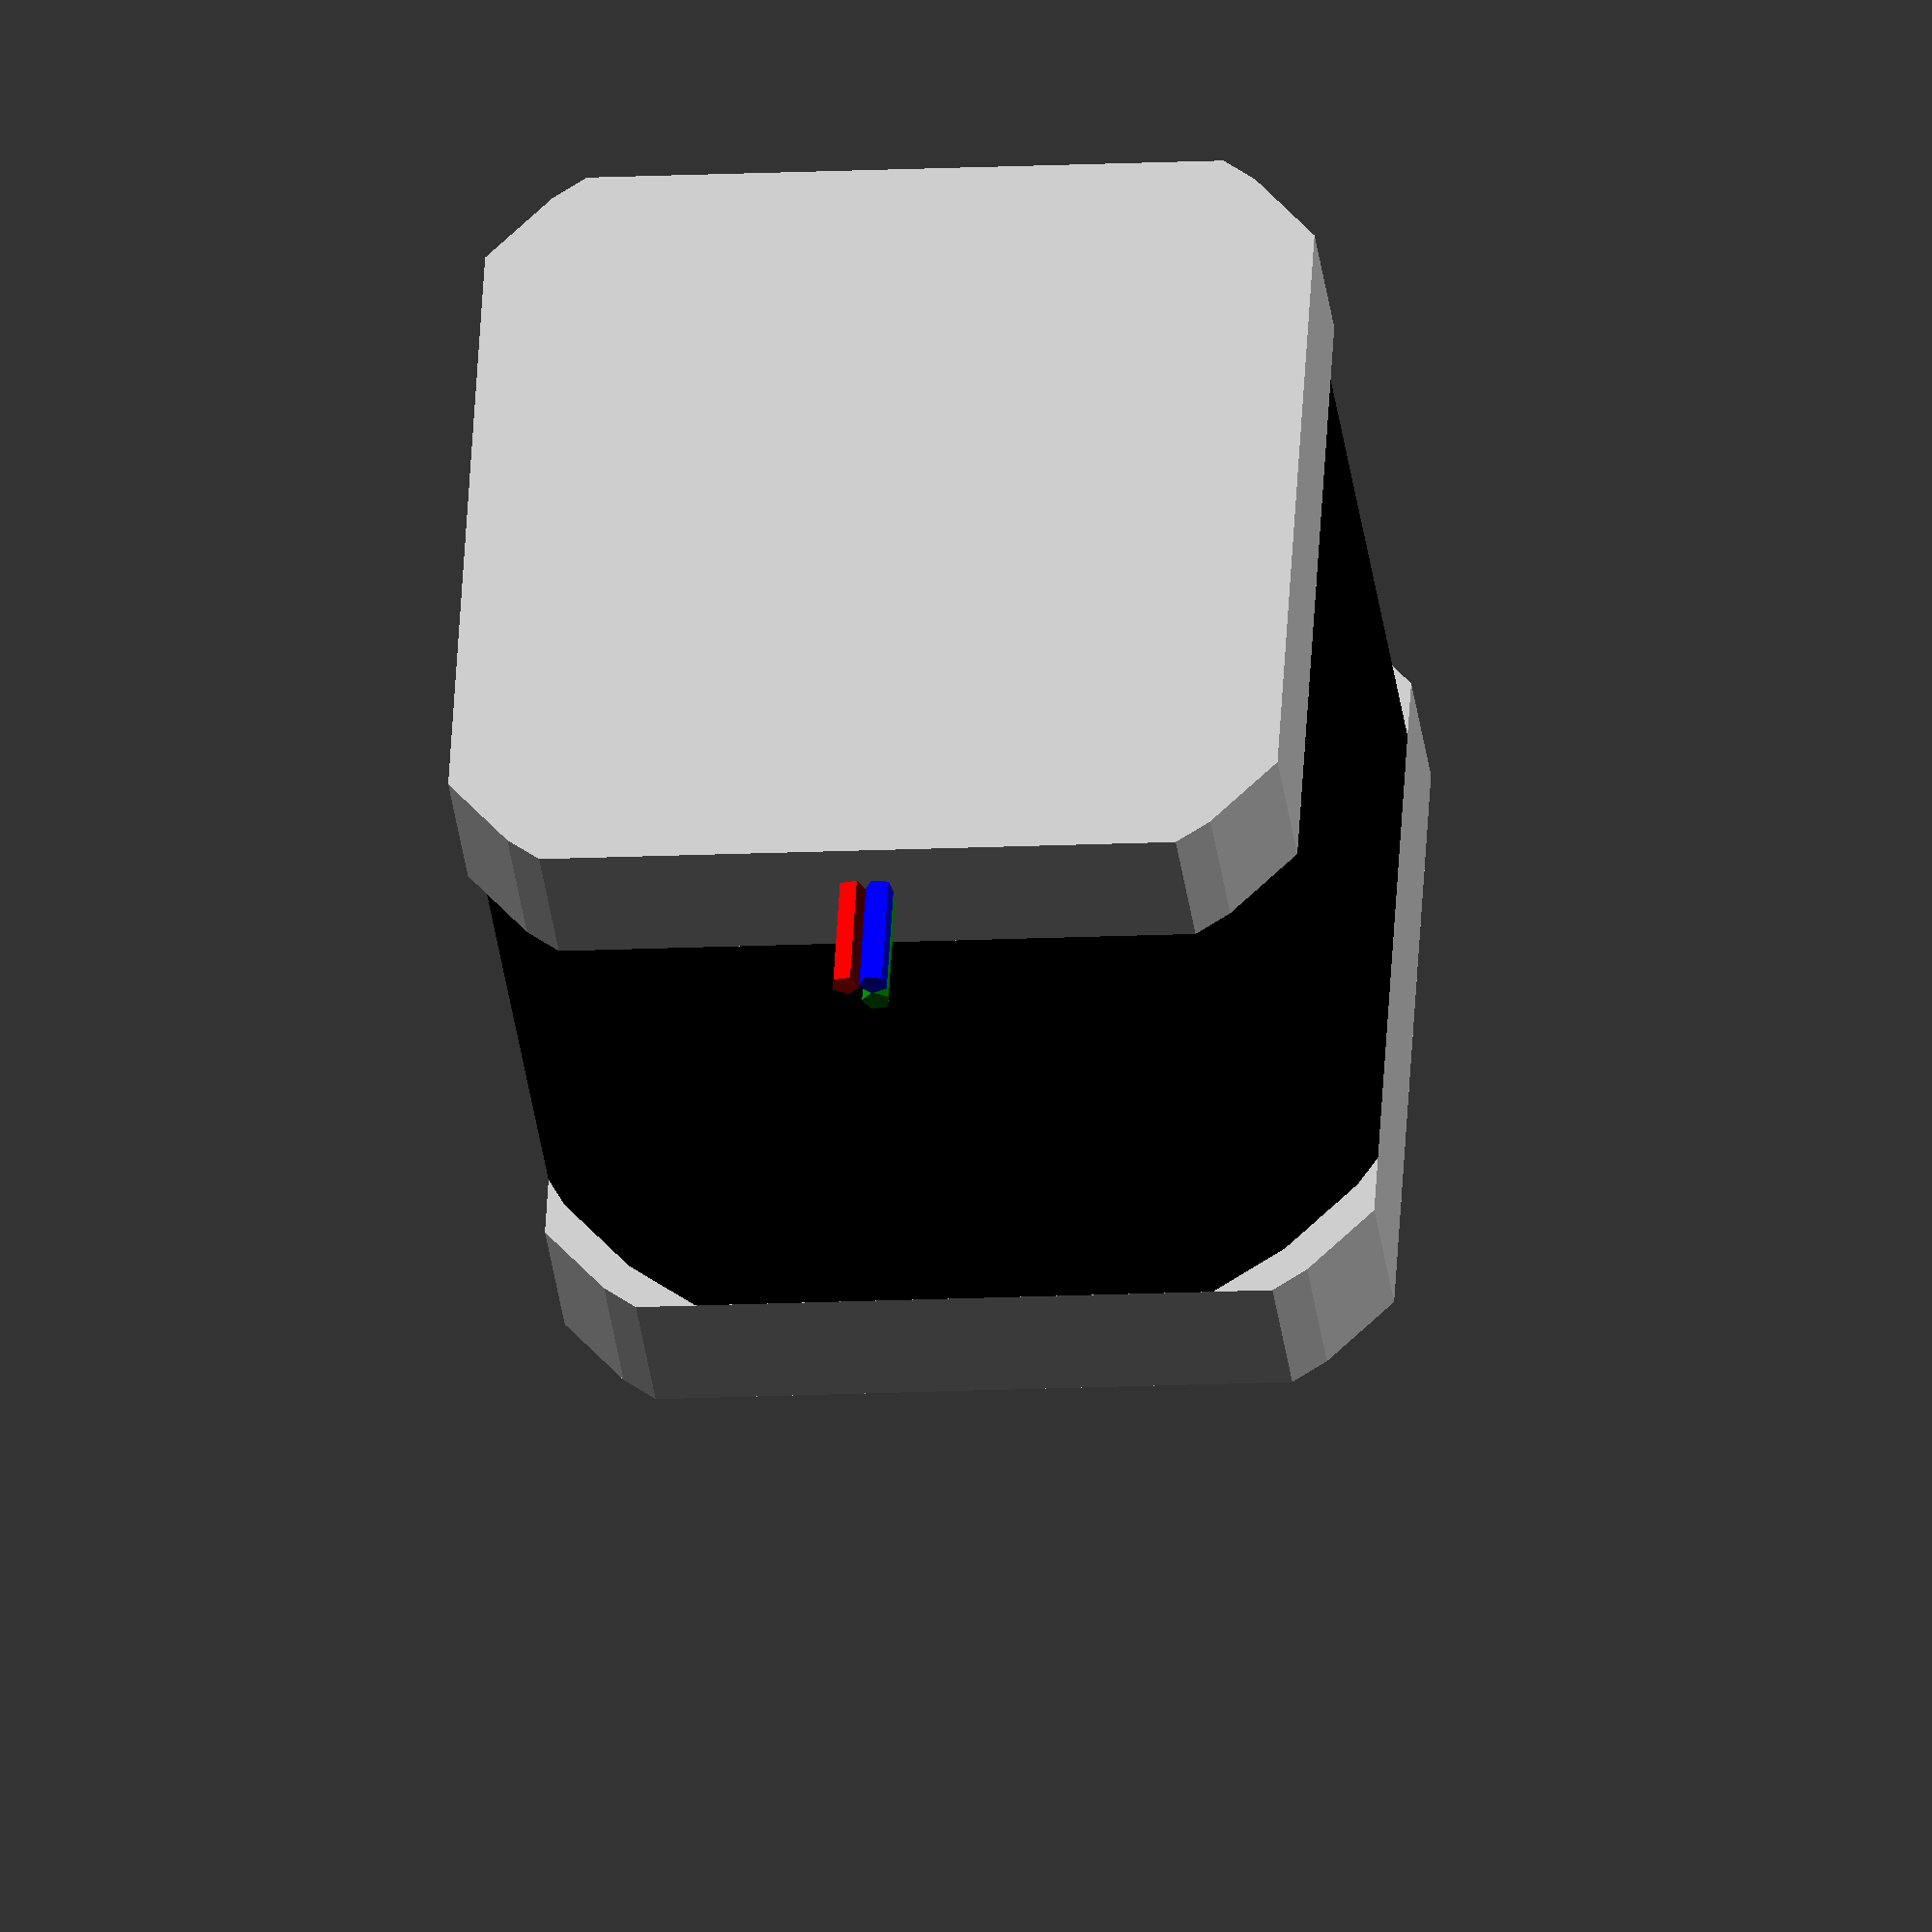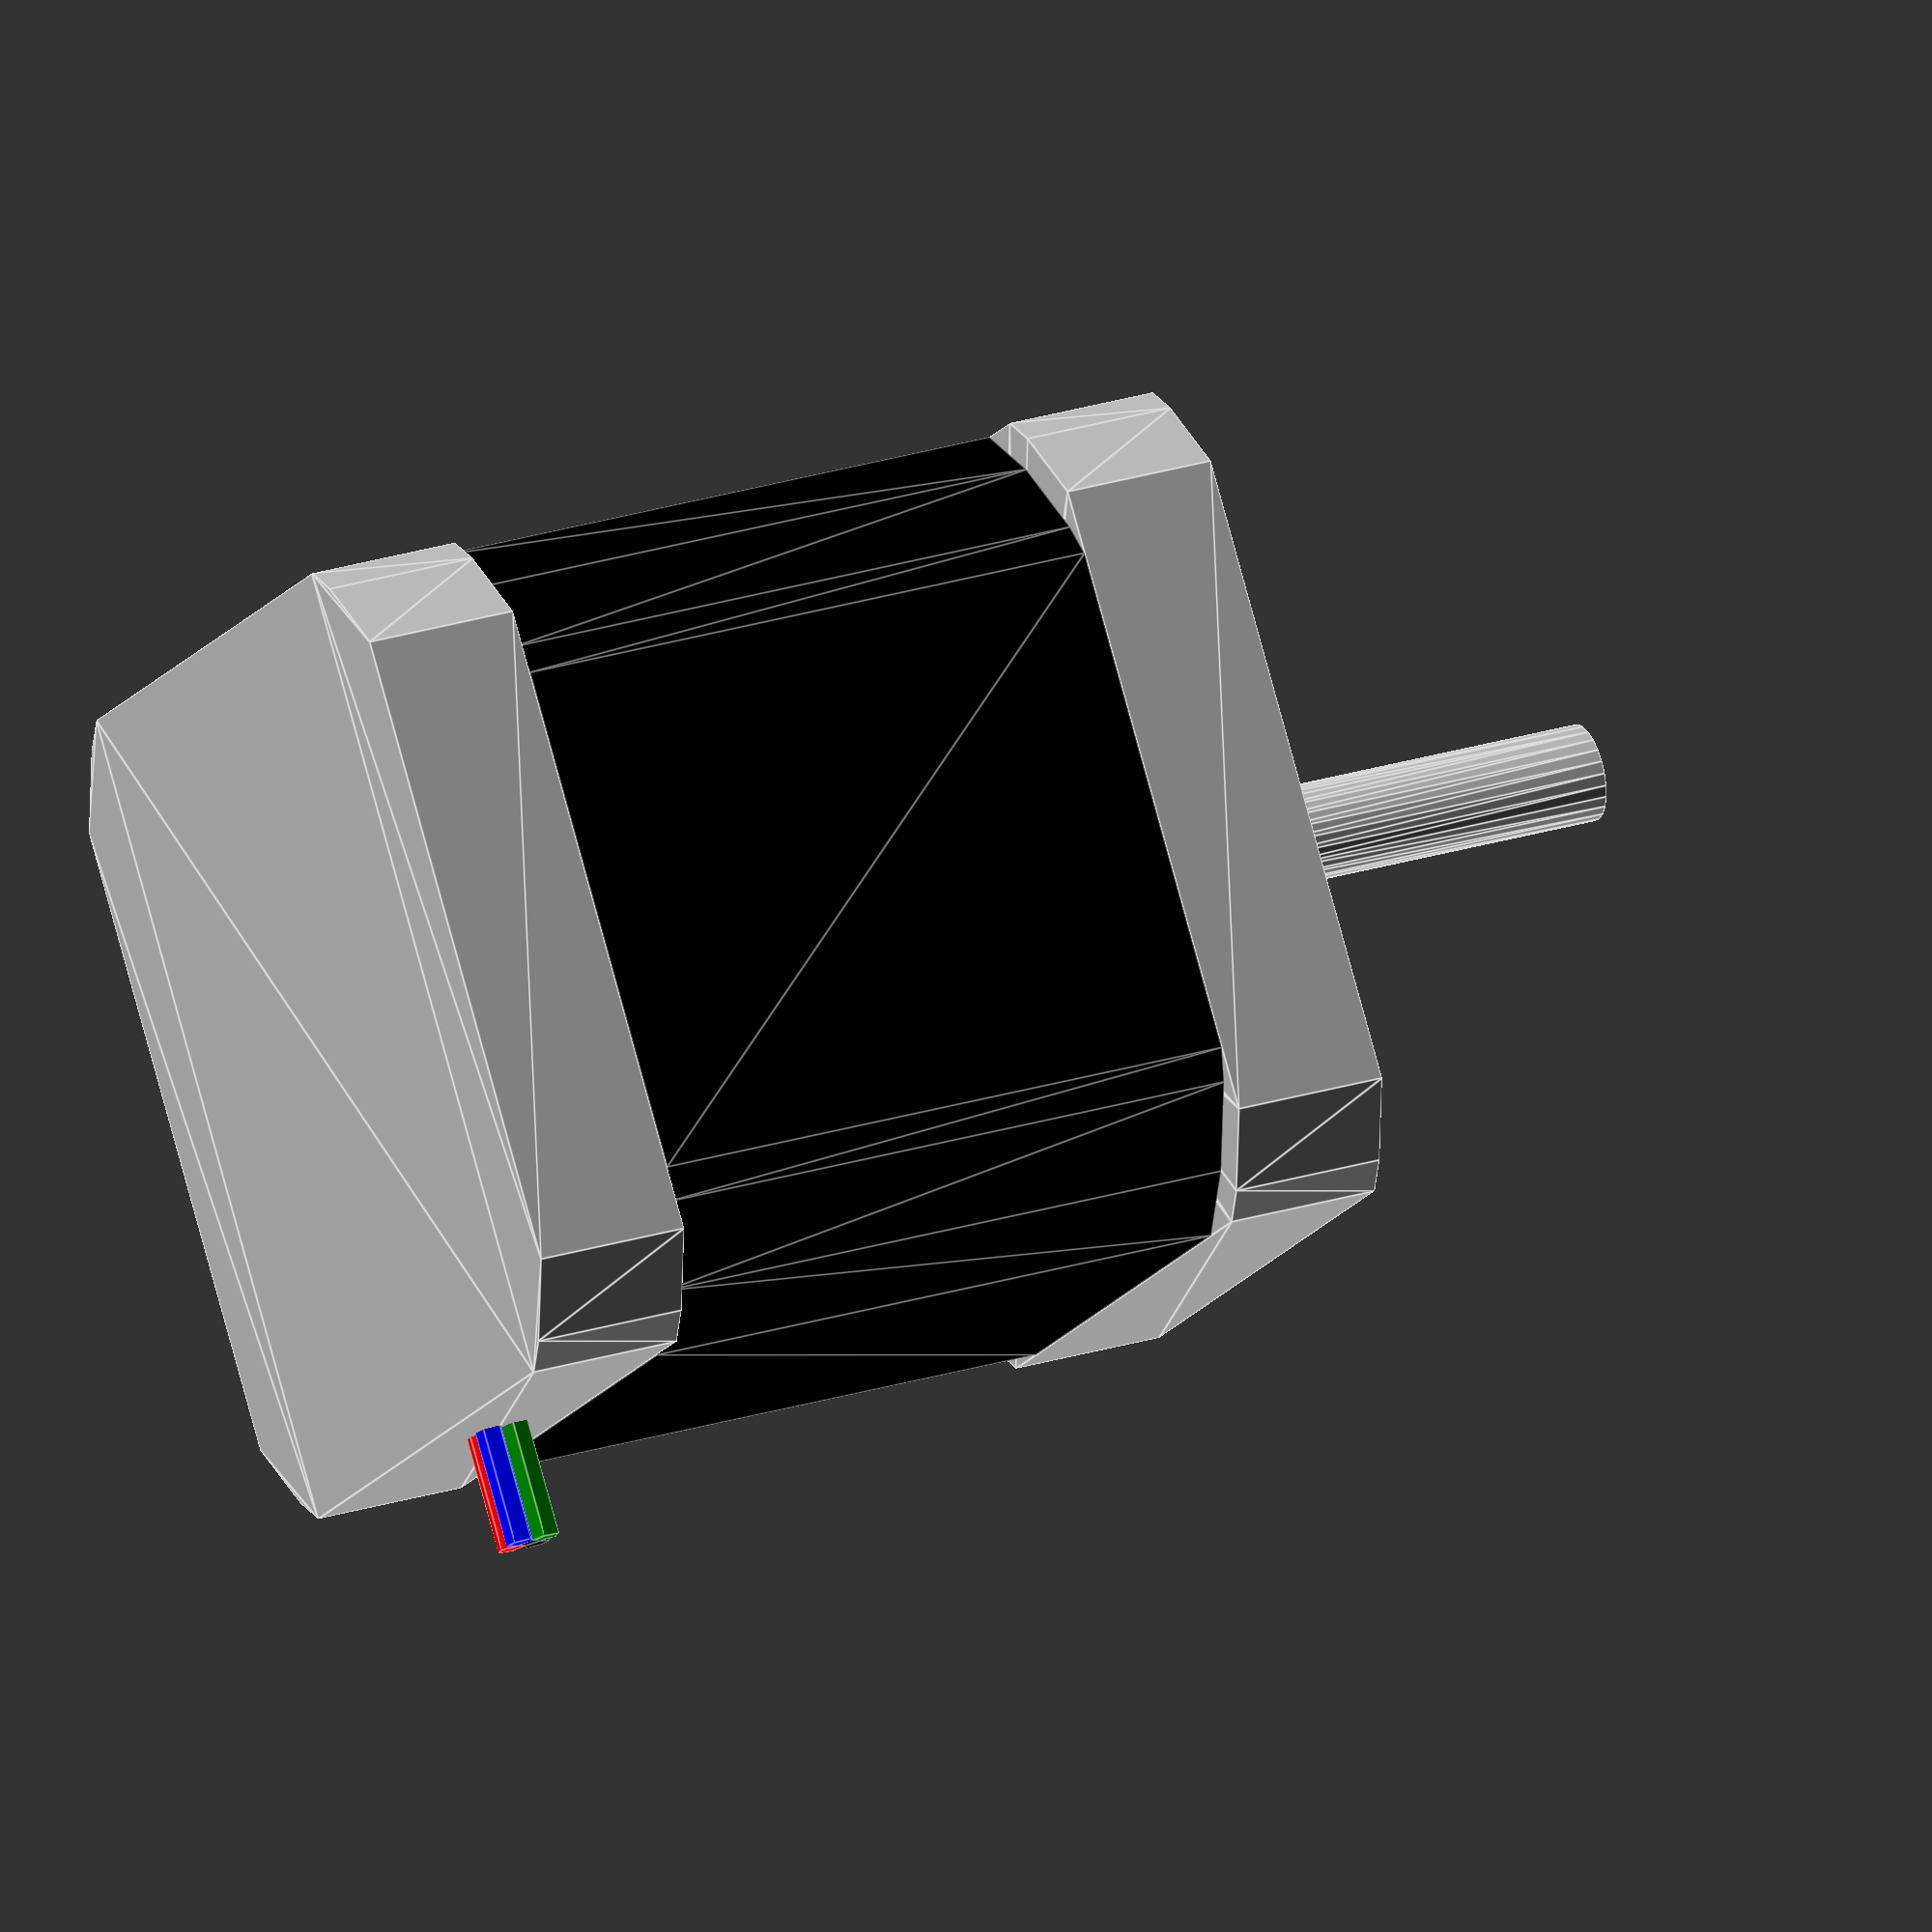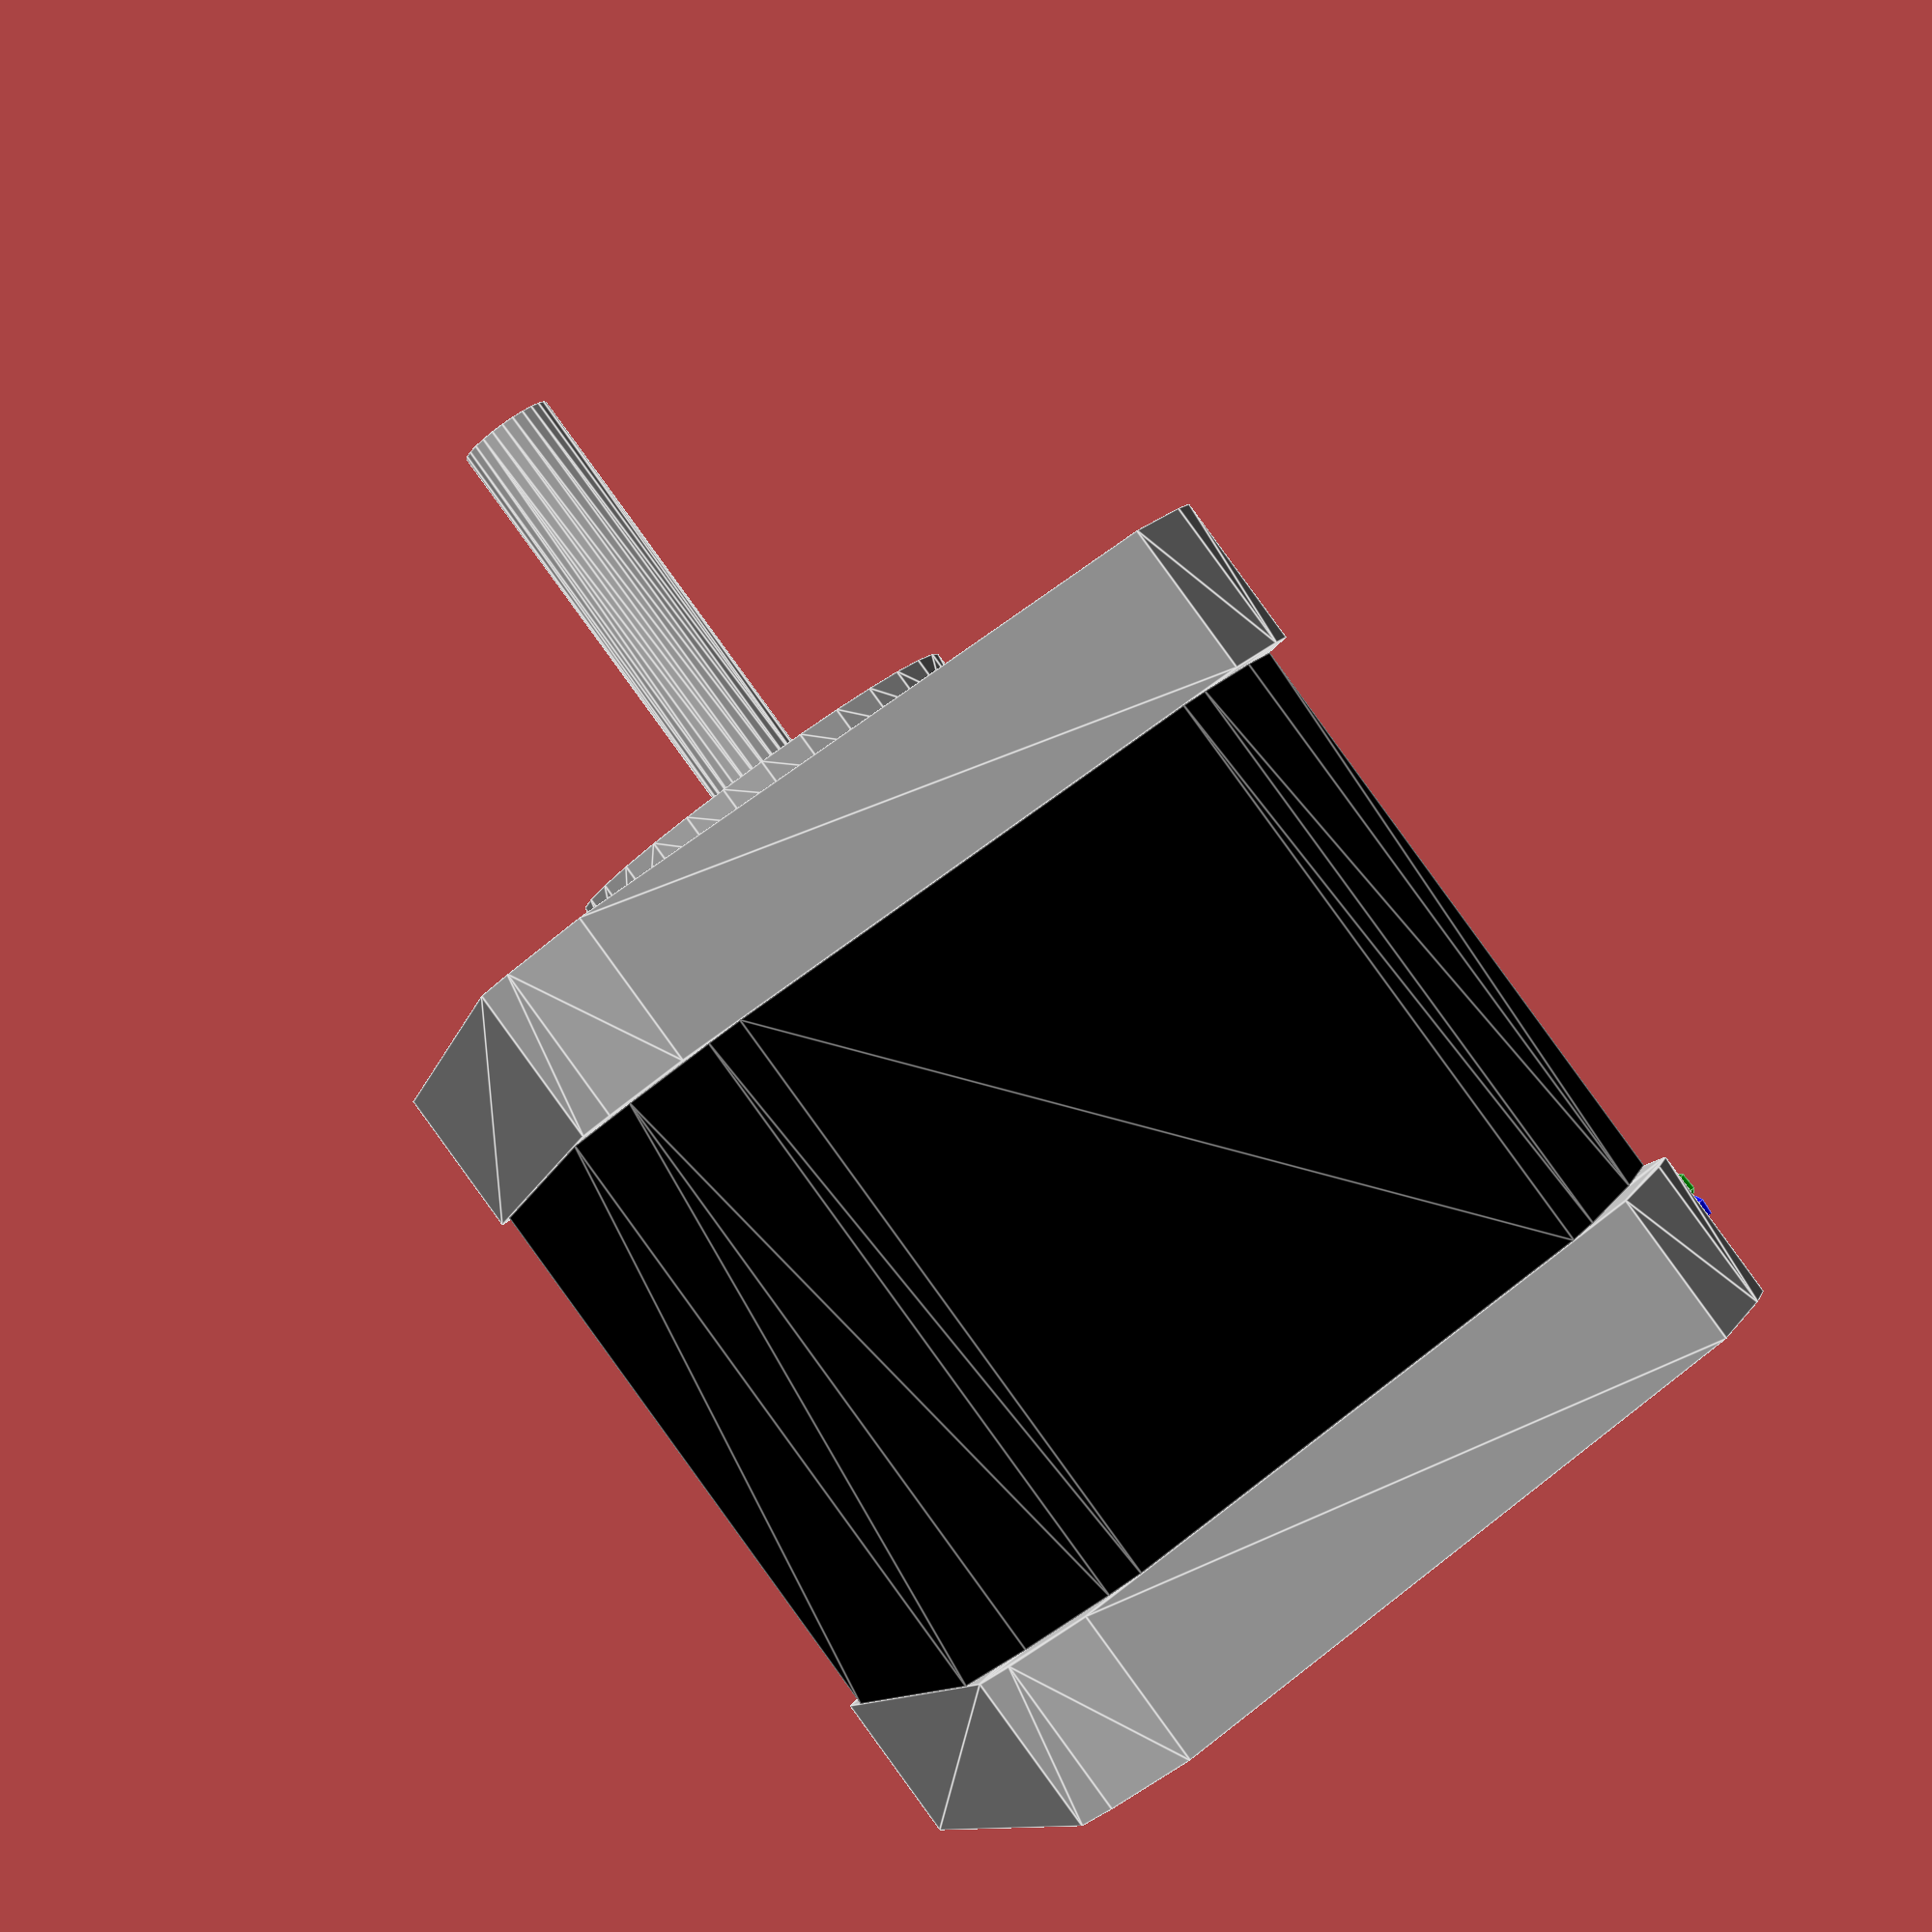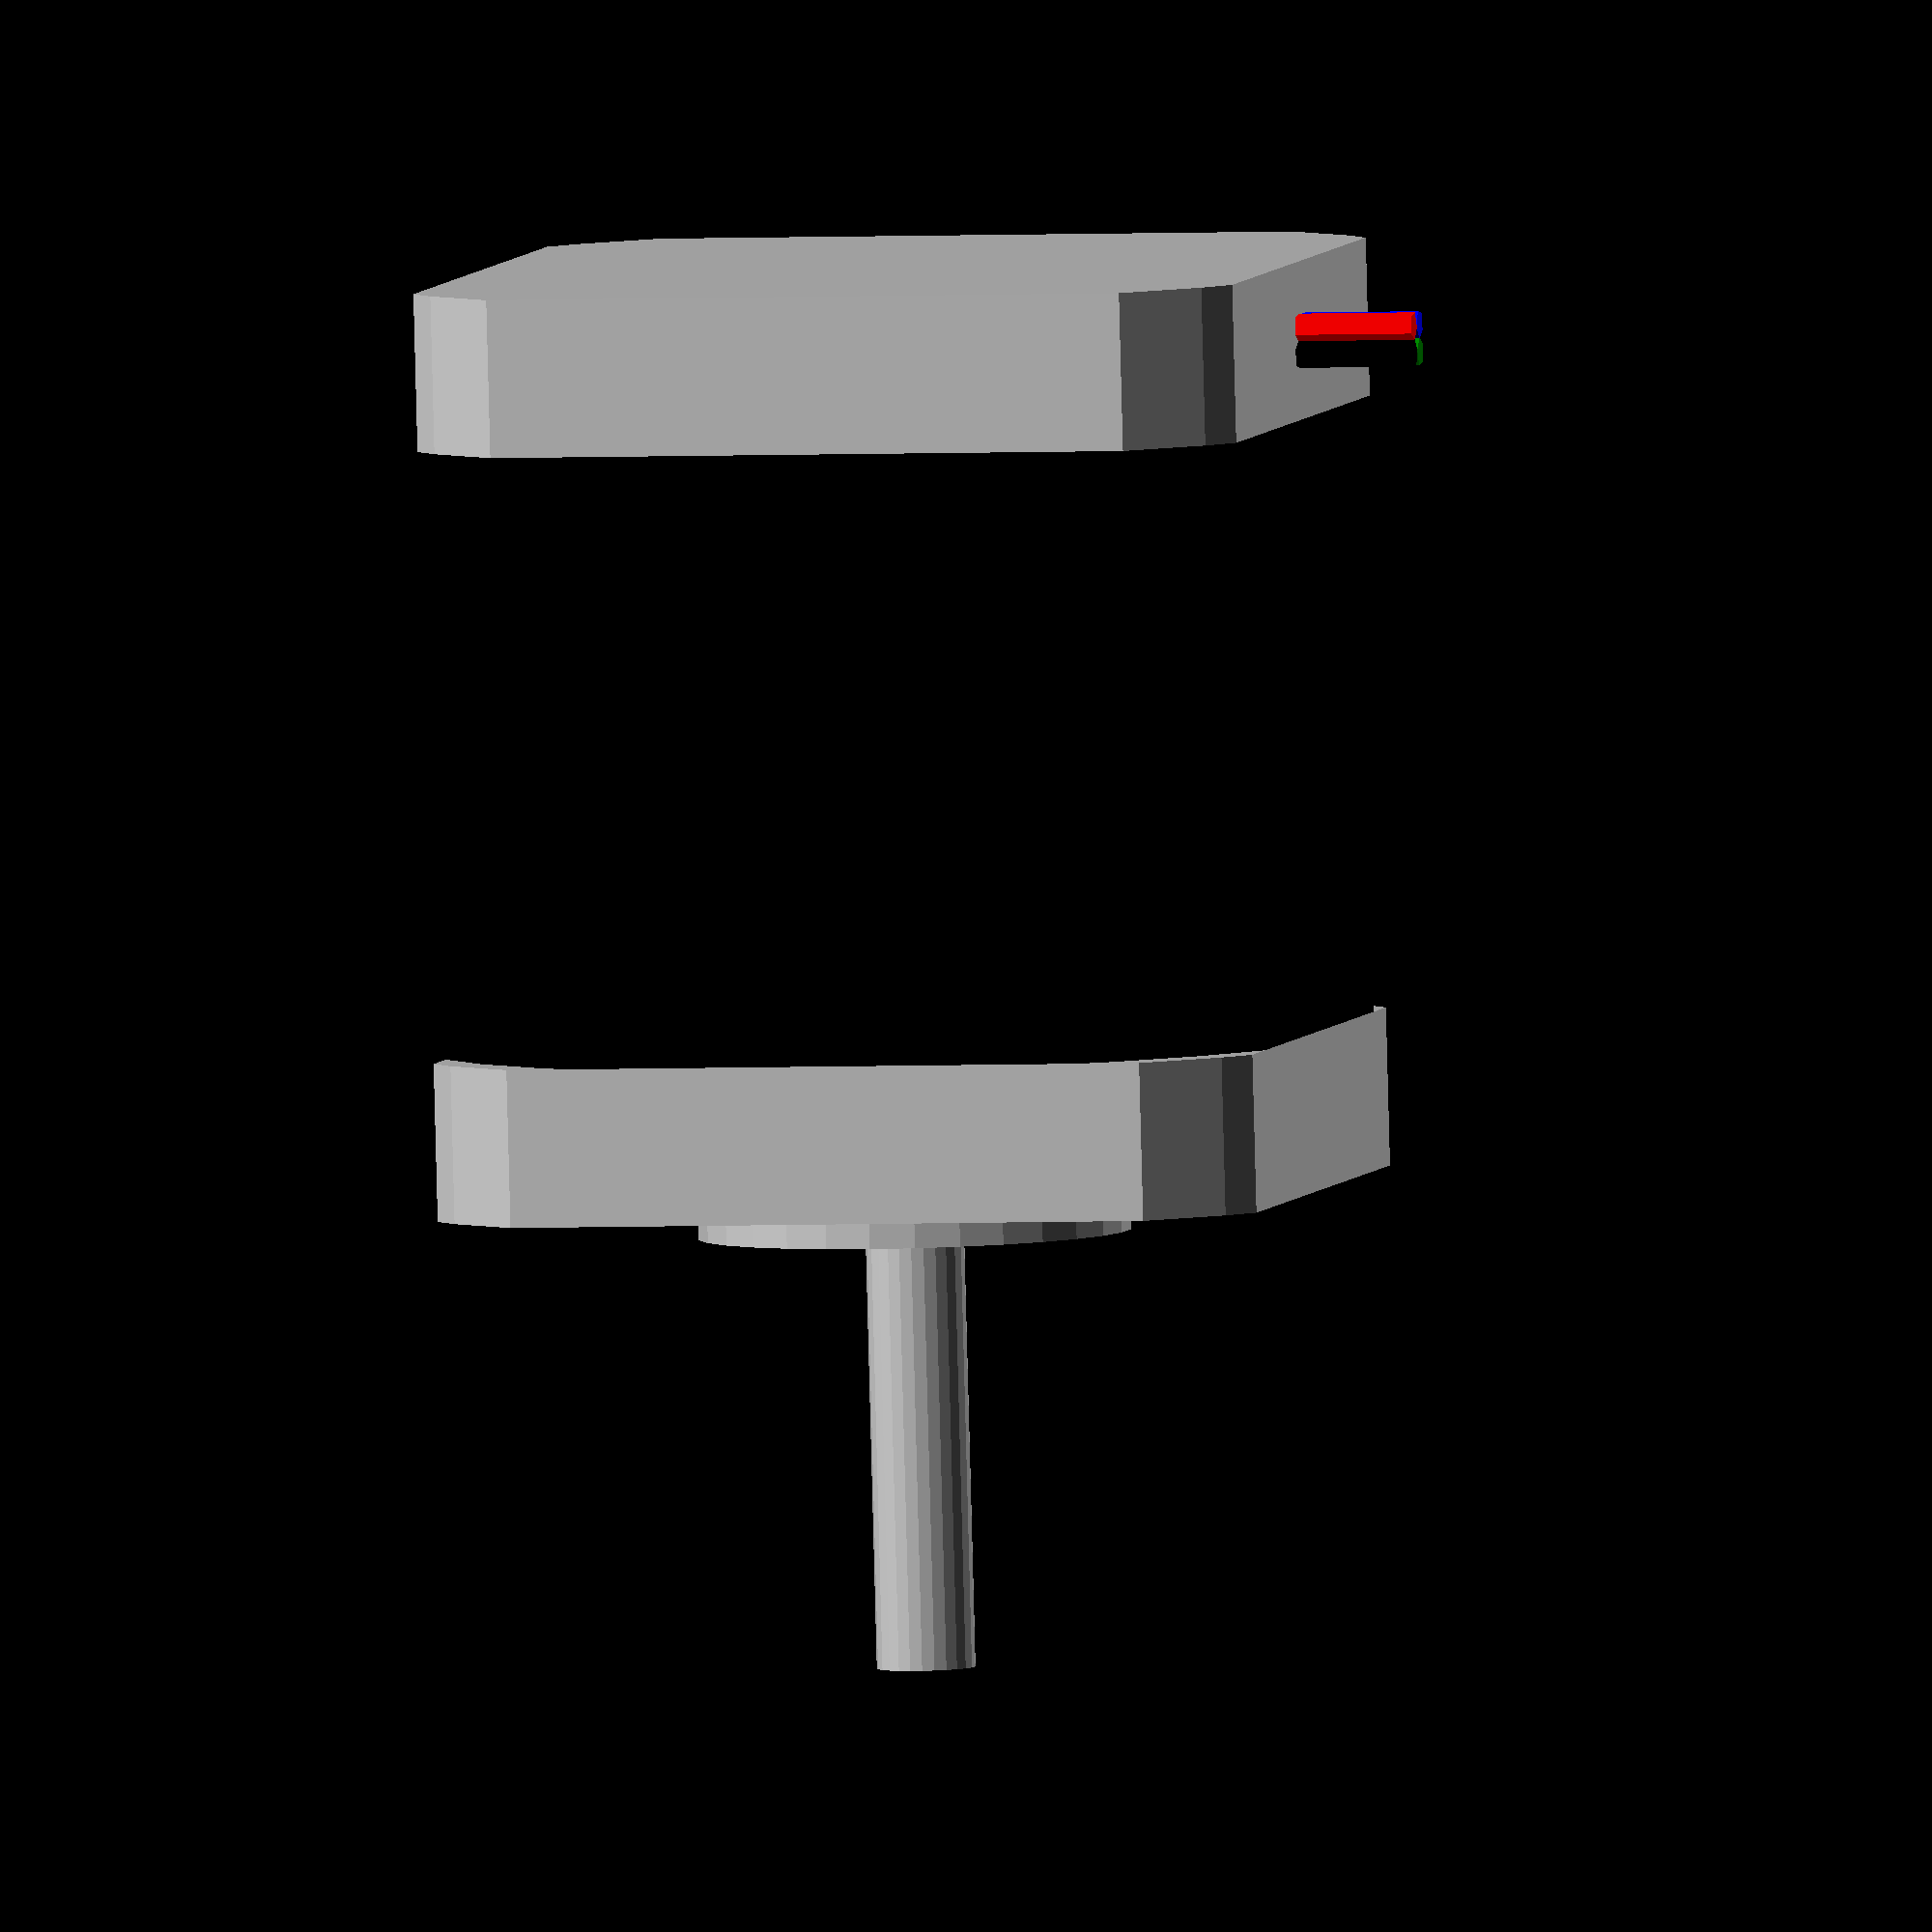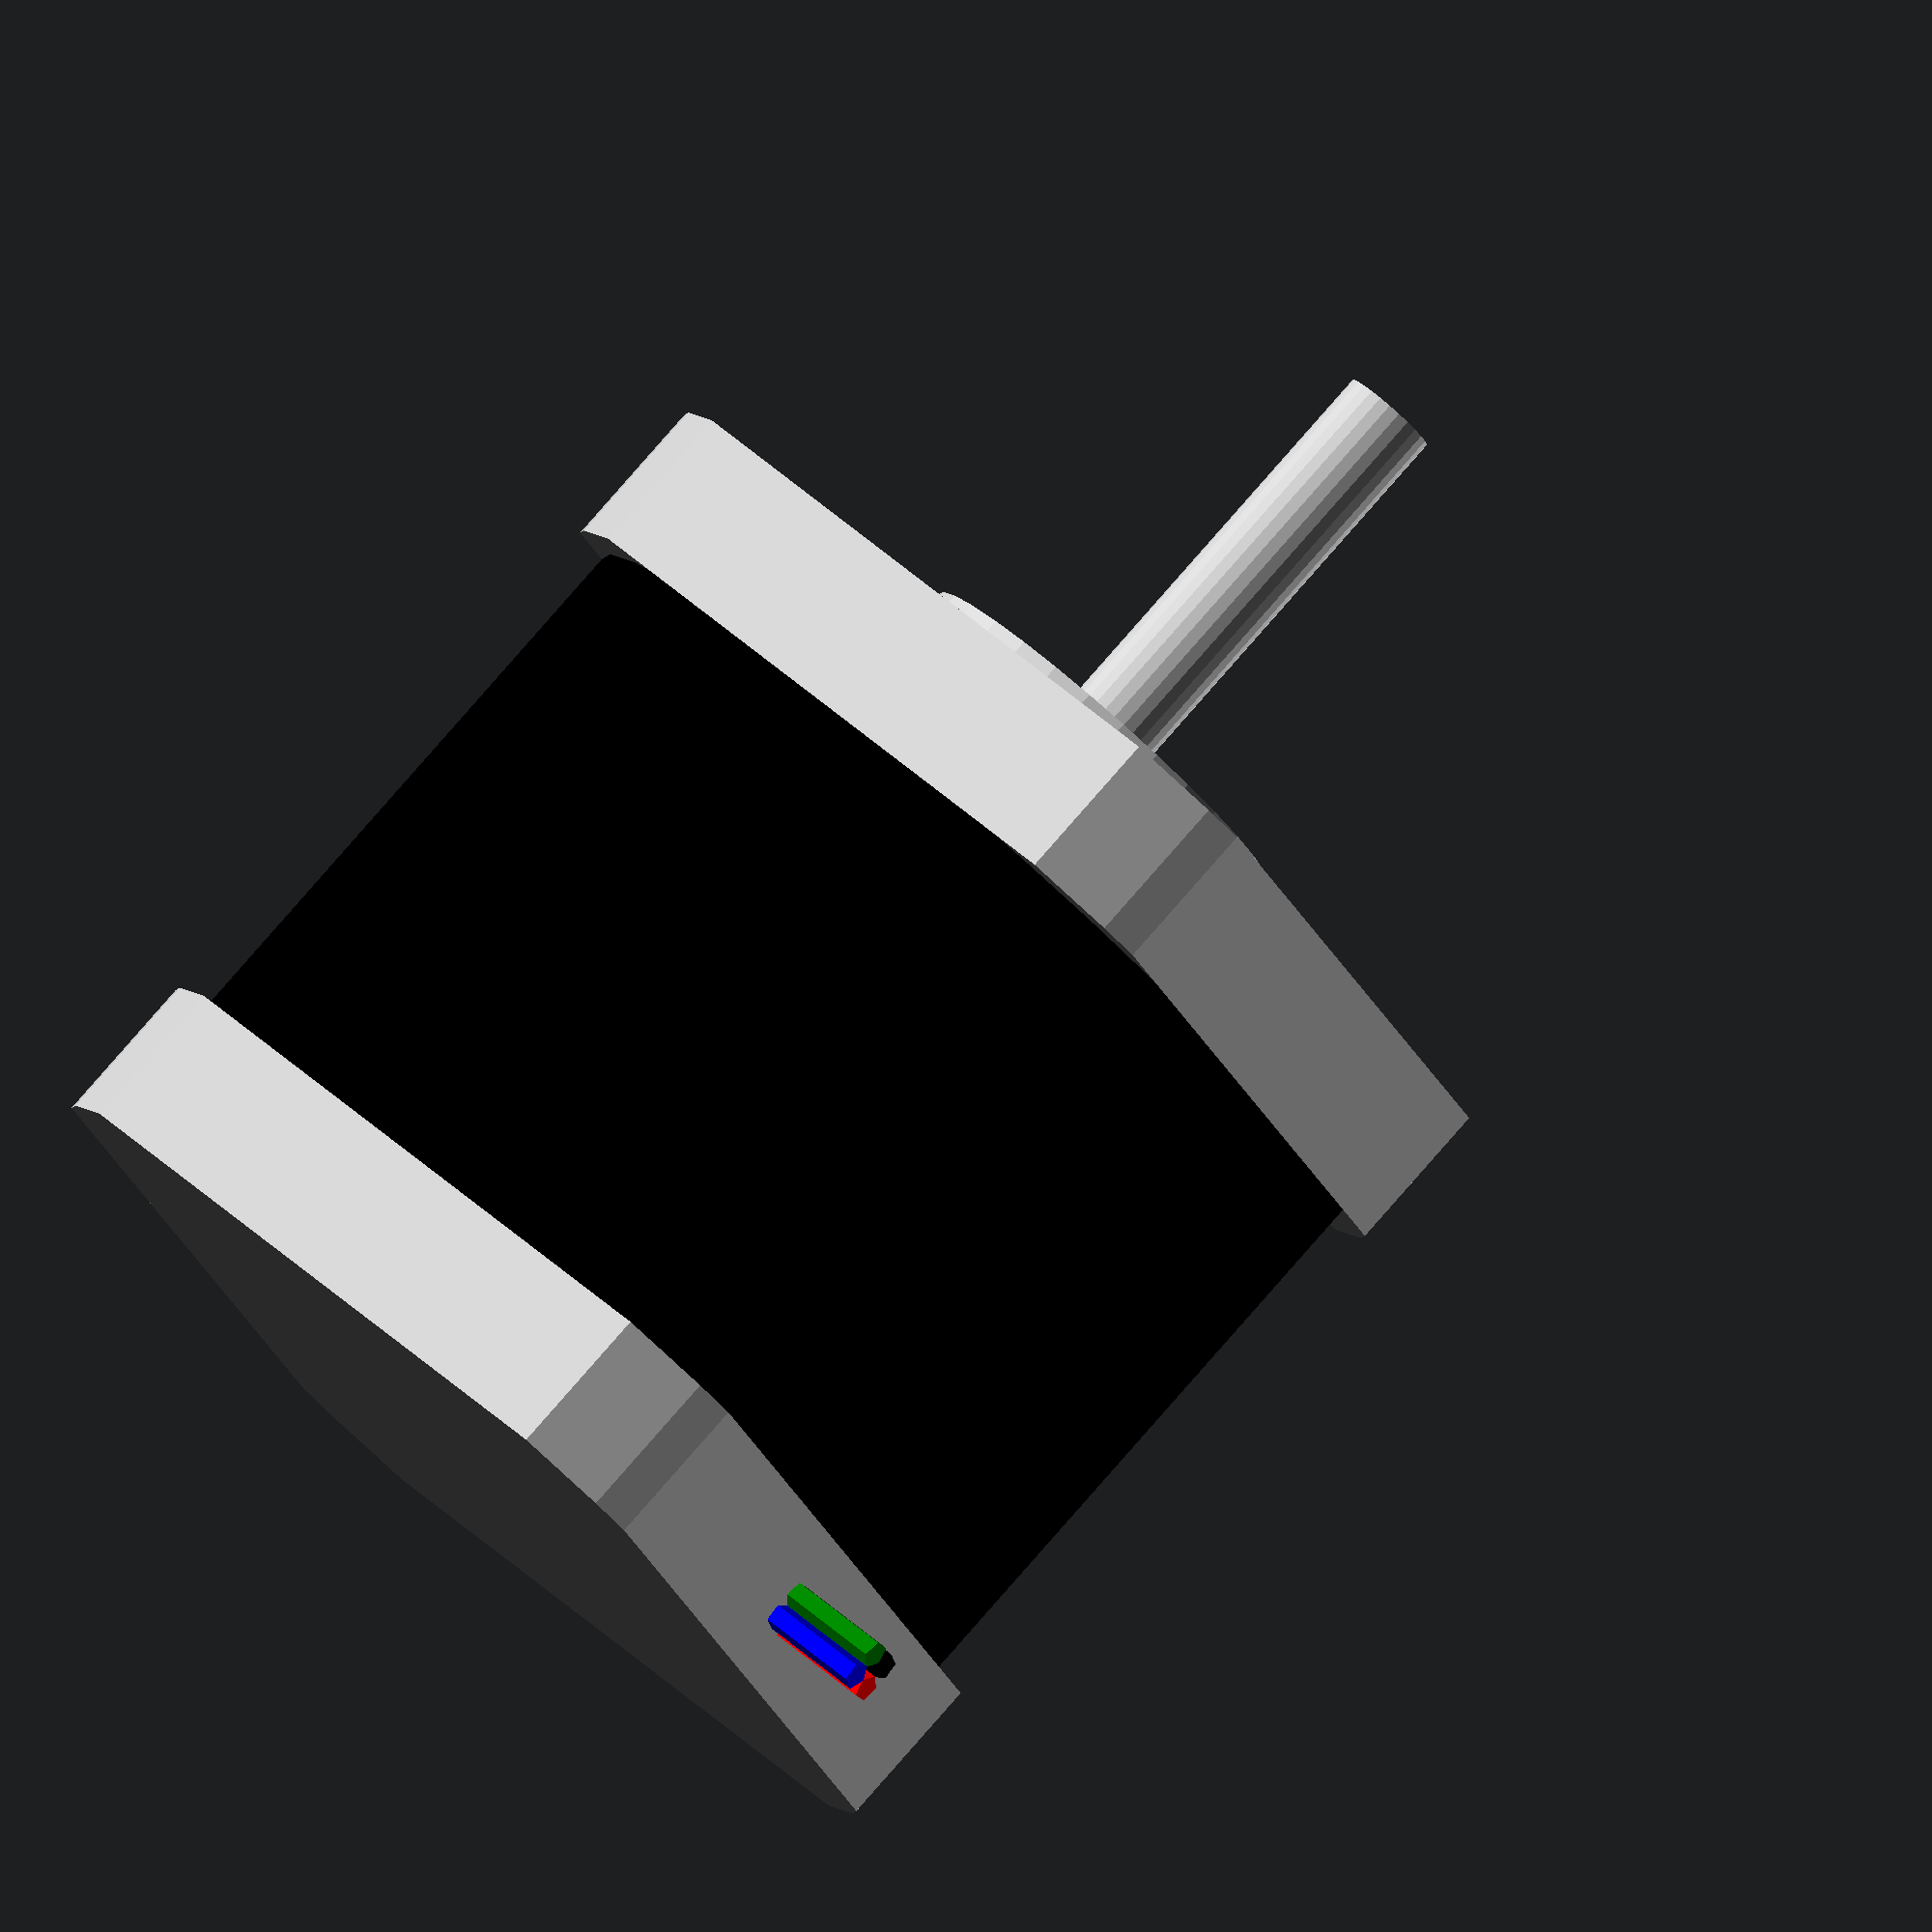
<openscad>
//
// Mendel90
//
// GNU GPL v2
// nop.head@gmail.com
// hydraraptor.blogspot.com
//
// NEMA stepper motor model
//
// modified by amran amx109@gmail.com

//                             corner  body    boss    boss          shaft
//               side, length, radius, radius, radius, depth, shaft, length, holes
NEMA17        = [42.3, 47,     53.6/2, 25,     11,     2,     5,     24,     31 ];
NEMAJAN       = [42,   39.2,   53.6/2, 25,     11,     2,     5,     13,     31 ];
NEMA17S       = [42.3, 34,     53.6/2, 25,     11,     2,     5,     24,     31 ];
NEMA17SWantai = [42.1, 33,     53.9/2, 25,     11,     2,     5,     24,     31 ]; //wantai 42BYGHW208
NEMA14        = [35.2, 36,     46.4/2, 21,     11,     2,     5,     21,     26 ];
NEMA23        = [56.4, 51.2,   75.7/2, 28.2,   38.1/2, 1.6,   6.35,  24,     47.1 ];

function NEMA_width(motor)       = motor==17 ? NEMA17[0] : motor=="JAN"? NEMAJAN[0] : motor=="17S"? NEMA17S[0] : motor=="17SWantai"? NEMA17SWantai[0] : motor==14? NEMA14[0] : motor[0];
function NEMA_length(motor)      = motor==17 ? NEMA17[1] : motor=="JAN"? NEMAJAN[1] : motor=="17S"? NEMA17S[1] : motor=="17SWantai"? NEMA17SWantai[1] : motor==14? NEMA14[1] : motor[1];
function NEMA_radius(motor)      = motor[2];
function NEMA_boss_radius(motor) = motor==17 ? NEMA17[4] : motor=="JAN"? NEMAJAN[4] : motor=="17S"? NEMA17S[4] : motor=="17SWantai"? NEMA17SWantai[4] : motor==14? NEMA14[4] : motor[4];
function NEMA_boss_height(motor) = motor==17 ? NEMA17[5] : motor=="JAN"? NEMAJAN[5] : motor=="17S"? NEMA17S[5] : motor=="17SWantai"? NEMA17SWantai[5] : motor==14? NEMA14[5] : motor[5];
function NEMA_shaft_dia(motor)   = motor[6];
function NEMA_shaft_length(motor)= motor==17 ? NEMA17[7] : motor=="JAN"? NEMAJAN[7] : motor=="17S"? NEMA17S[7] : motor=="17SWantai"? NEMA17SWantai[7] : motor==14? NEMA14[7] : motor[7];
function NEMA_hole_pitch(motor)  = motor==17 ? NEMA17[8] : motor=="JAN"? NEMAJAN[8] : motor=="17S"? NEMA17S[8] : motor=="17SWantai"? NEMA17SWantai[8] : motor==14? NEMA14[8] : motor[8];
function NEMA_holes(motor)       = [-motor[8]/2, motor[8]/2];

module NEMA(motor) {
    side = NEMA_width(motor);
    length = NEMA_length(motor);
    body_rad = motor[3];
    boss_rad = motor[4];
    boss_height = motor[5];
    shaft_rad = NEMA_shaft_dia(motor) / 2;
    cap = 8;
    
    union()
    {
        color("black")
        render() // black laminations
            translate([0,0, -length / 2])
                intersection()
                {
                    cube([side, side, length - cap * 2],center = true);
                    cylinder(r = body_rad, h = 2 * length, center = true);
                }
        
        color("silver") // aluminium end caps
        render() 
		difference()
		{
			union()
			{
				intersection()
				{
					union()
					{
						translate([0,0, -cap / 2])
							cube([side,side,cap], center = true);
						translate([0,0, -length + cap / 2])
							cube([side,side,cap], center = true);
					}
					cylinder(r = NEMA_radius(motor), h = 3 * length, center = true);
				}
				
				difference()
				{
					cylinder(r = boss_rad, h = boss_height * 2, center = true);                 // raised boss
					cylinder(r = shaft_rad + 2, h = boss_height * 2 + 1, center = true);
				}
				
				cylinder(r = shaft_rad, h = NEMA_shaft_length(motor) * 2, center = true, $fn=25);  // shaft
			}
			
			for(x = NEMA_holes(motor))
				for(y = NEMA_holes(motor))
					translate([x, y, 0])
						cylinder(r = 3/2, h = 9, center = true); //screw holes
		}
        

        translate([0, side / 2, -length + cap / 2])
            rotate([90, 0, 0])
                for(i = [0:3])
                    rotate([0, 0, 225 + i * 90])
                        color(["red", "blue","green","black"][i]) render()
                            translate([1, 0, 0])
                                cylinder(r = 1.5 / 2, h = 12, center = true); //wires


    }
}

module NEMA_screws(motor, n = 4, screw_length = 8, screw_type = M3_pan_screw) {
    for(a = [0: 90 : 90 * (n - 1)])
        rotate([0, 0, a])
            translate([motor[8]/2, motor[8]/2, 0])
                screw_and_washer(screw_type, screw_length, true);
}

module nema_motor(size)
{
	echo(str("Item: NEMA",size," Stepper Motor"));
	if(size == 17) NEMA(NEMA17);
	if(size == "JAN") NEMA(NEMAJAN);
	if(size == "17S") NEMA(NEMA17S);
	if(size == "17SWantai") NEMA(NEMA17SWantai);
	if(size == 14) NEMA(NEMA14);
	if(size == 23) NEMA(NEMA23);
}
nema_motor(17);

</openscad>
<views>
elev=215.8 azim=356.7 roll=352.8 proj=o view=wireframe
elev=332.9 azim=218.3 roll=244.7 proj=o view=edges
elev=271.6 azim=255.2 roll=144.0 proj=p view=edges
elev=86.0 azim=258.0 roll=181.5 proj=o view=wireframe
elev=278.1 azim=298.7 roll=221.2 proj=o view=solid
</views>
